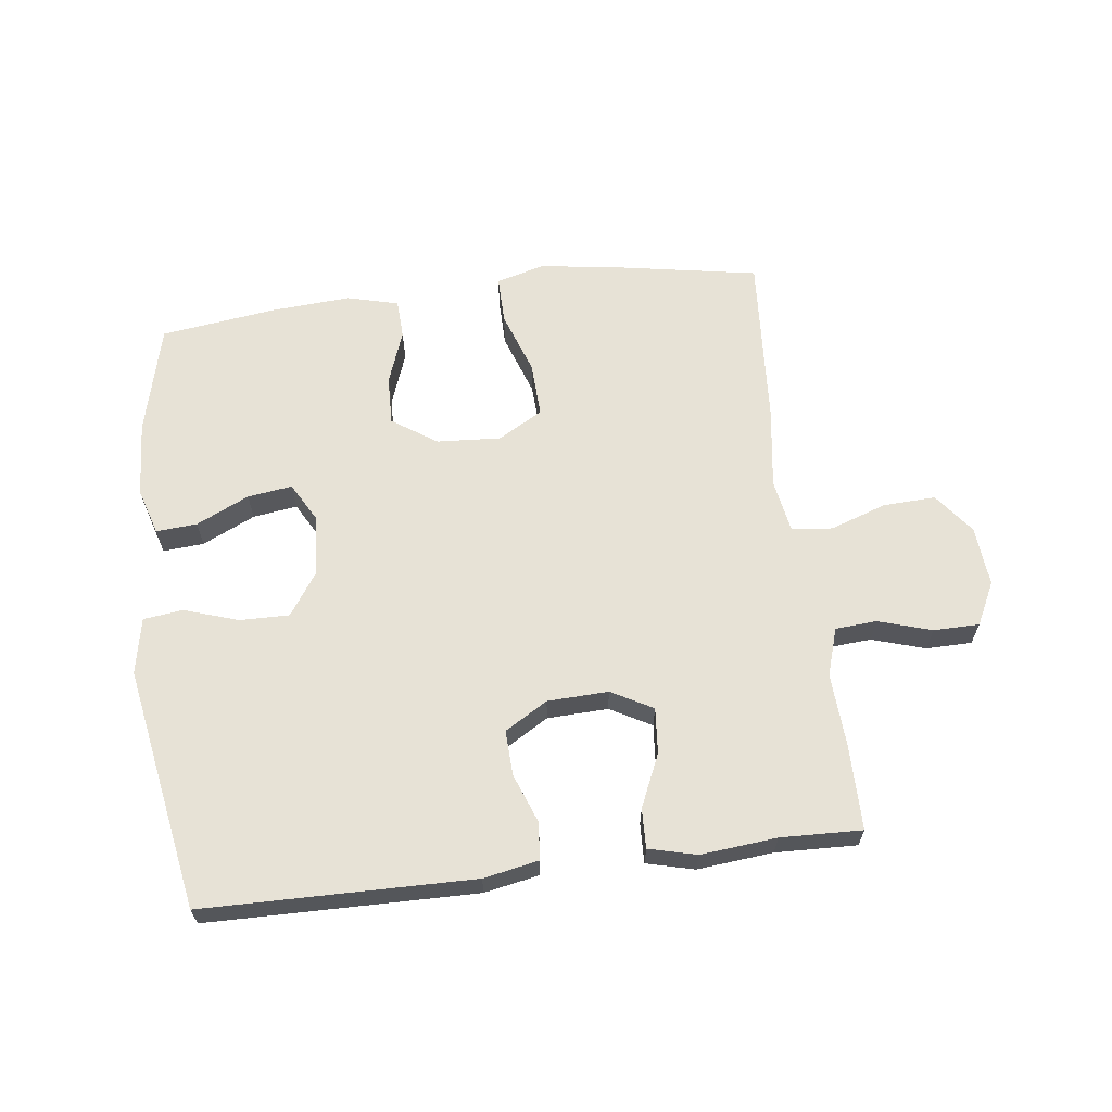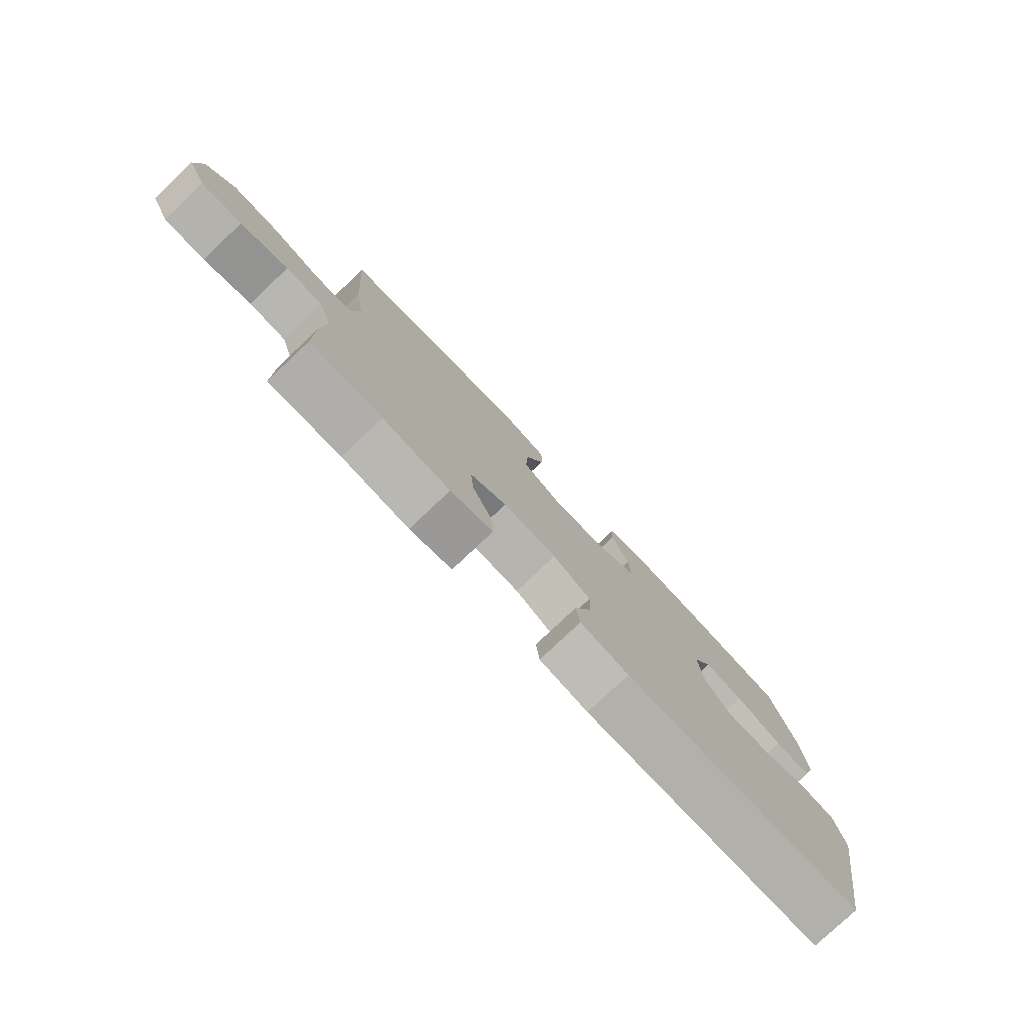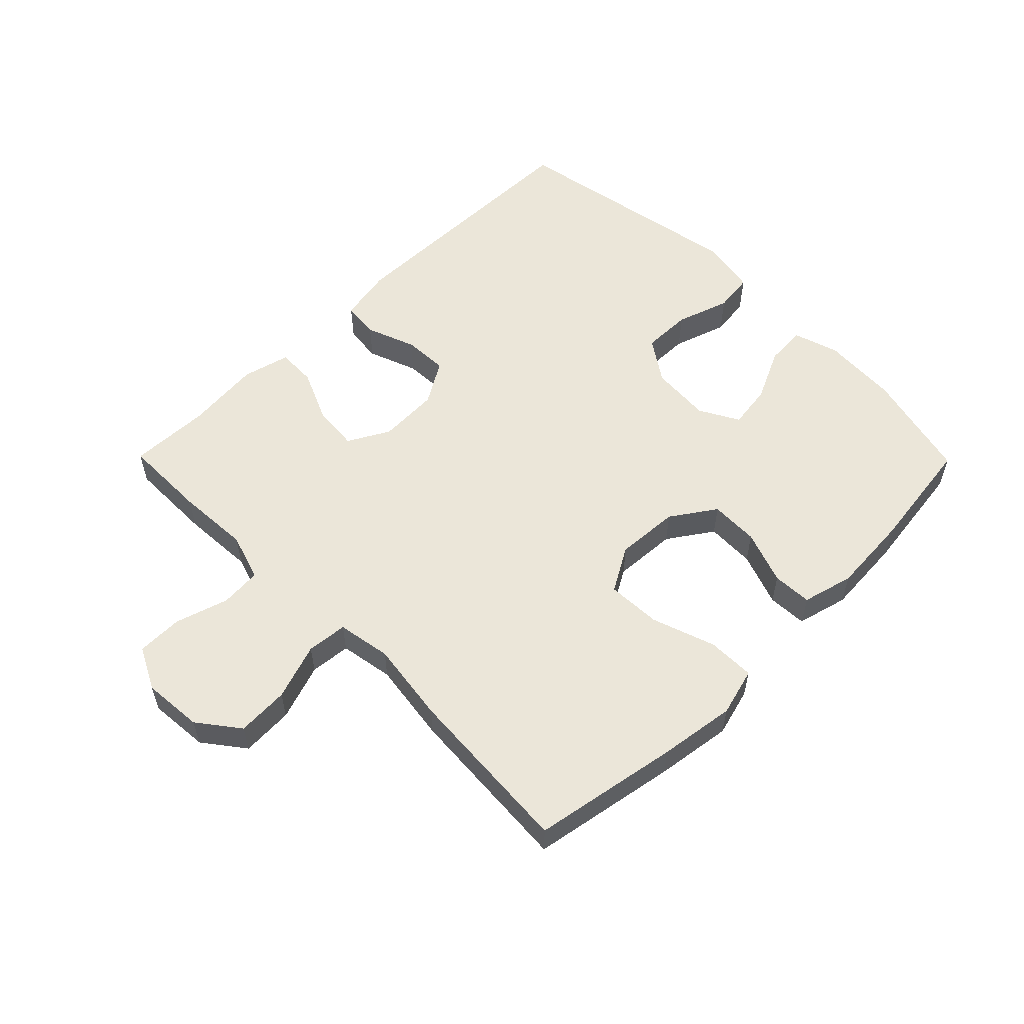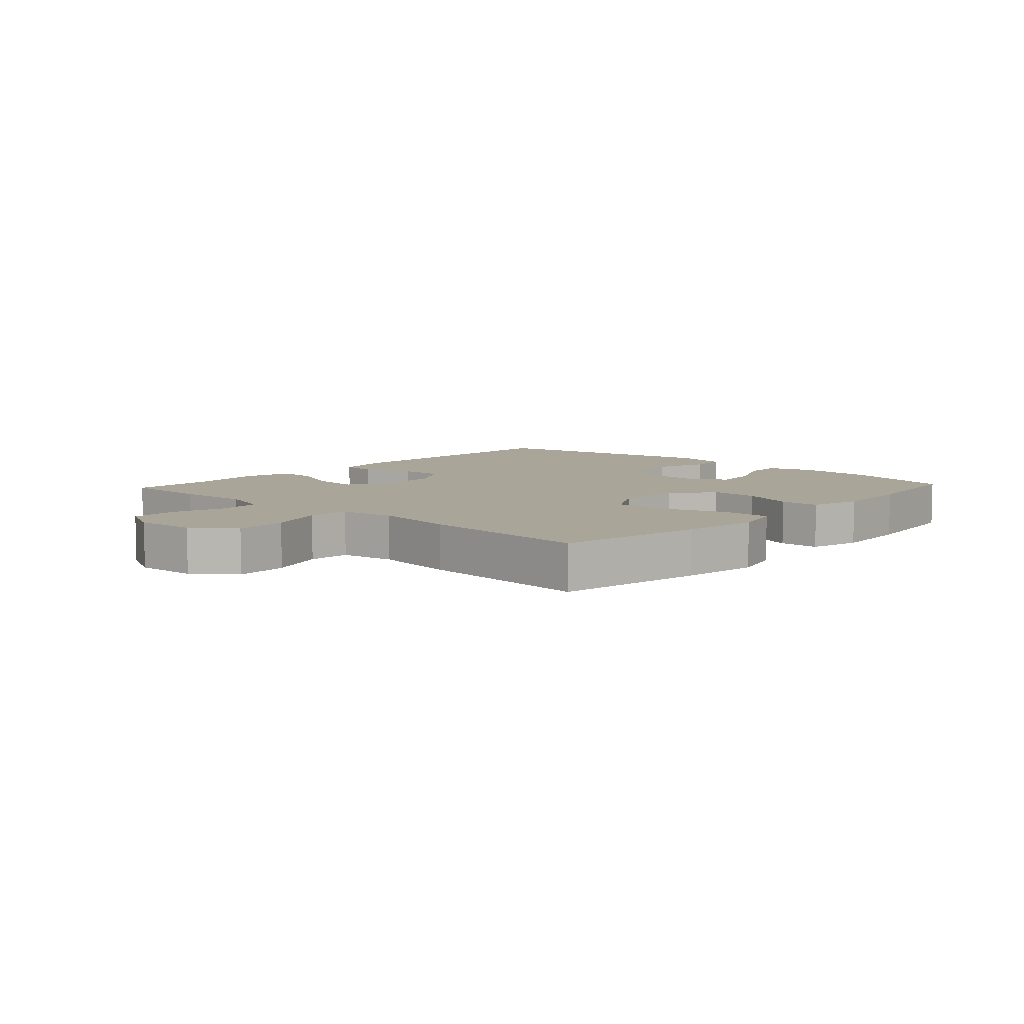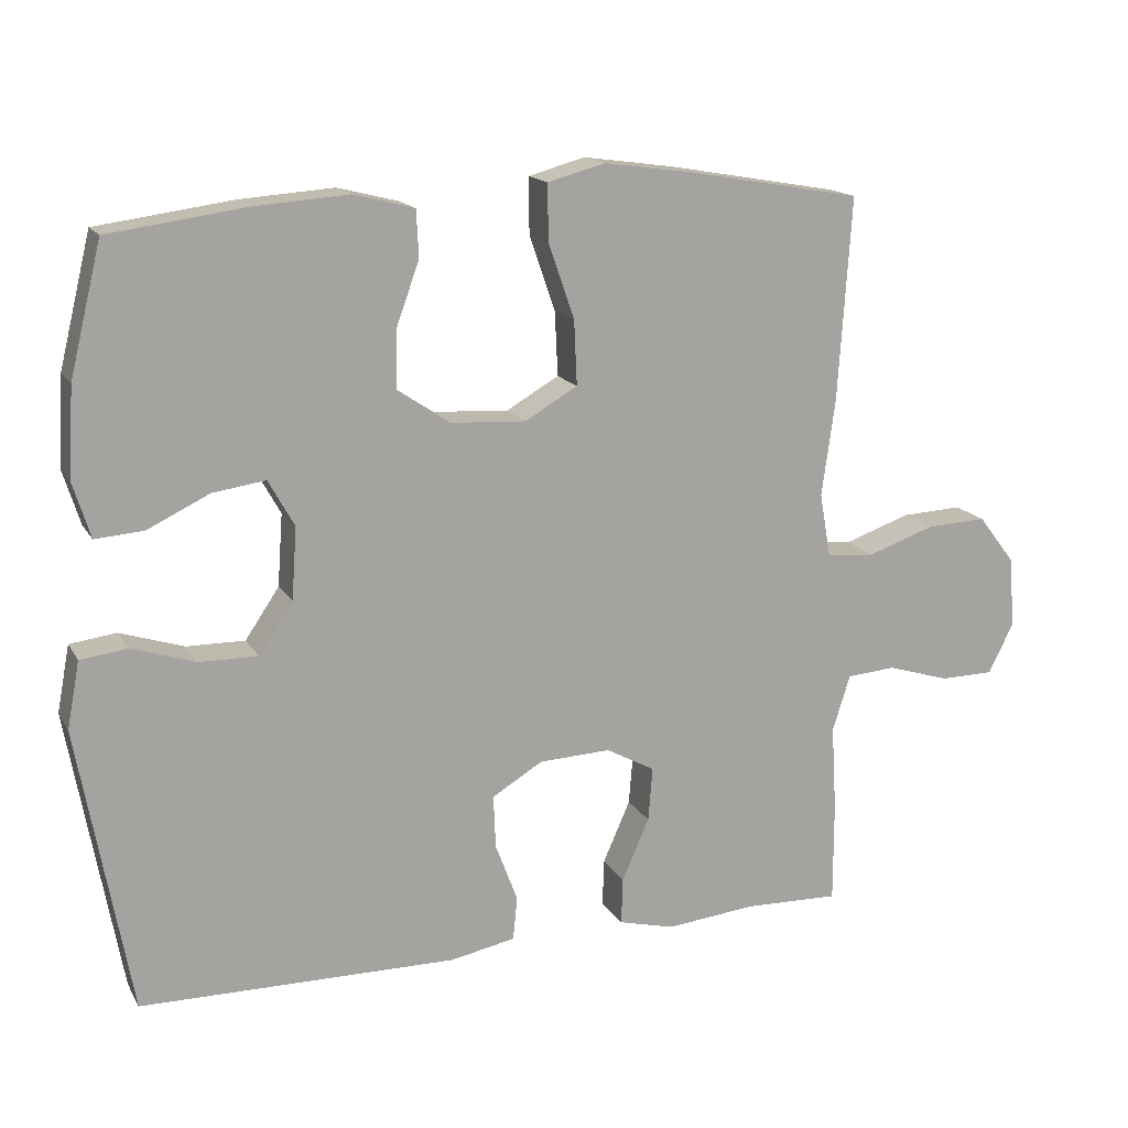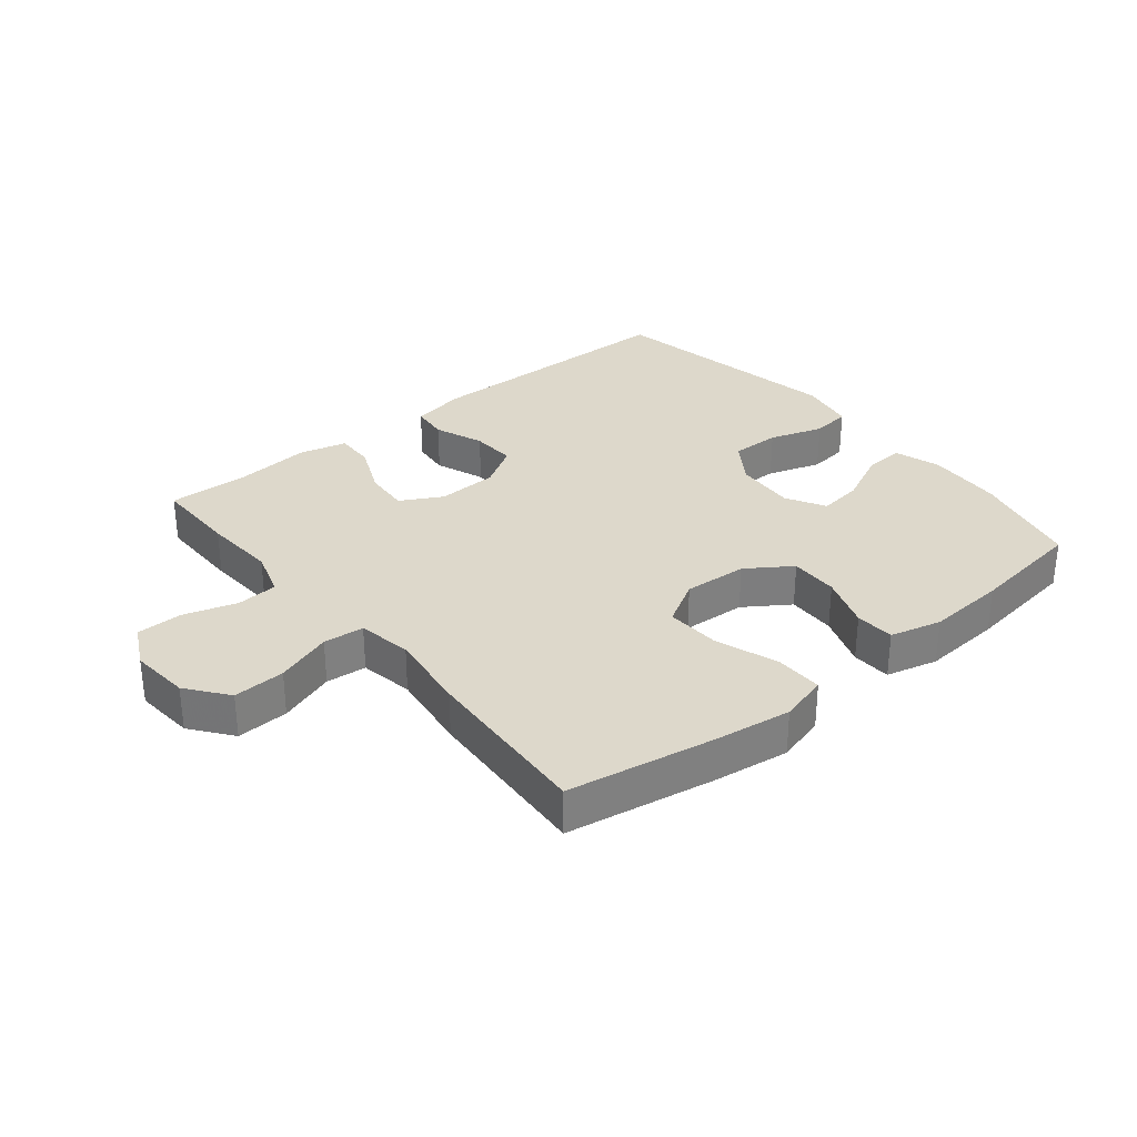
<metadata>
{"format":"obj","ext":"obj","renderer":"f3d","projection":"perspective","resolution":1024,"background":"white","views":[{"elev":63.5,"azim":173.0,"up":"+Y"},{"elev":-78.9,"azim":-46.7,"up":"+Z"},{"elev":56.0,"azim":-44.6,"up":"+Y"},{"elev":7.4,"azim":-47.3,"up":"+Y"},{"elev":15.8,"azim":159.1,"up":"+Z"},{"elev":31.3,"azim":-39.3,"up":"+Y"}]}
</metadata>
<code>
v 0.5 0.07 -0.5
v 0.072 0.07 -0.505
v -0.015 0.07 -0.488
v -0.021 0.07 -0.429
v 0.009 0.07 -0.35
v 0.012 0.07 -0.278
v -0.056 0.07 -0.237
v -0.153 0.07 -0.233
v -0.219 0.07 -0.269
v -0.213 0.07 -0.342
v -0.176 0.07 -0.426
v -0.174 0.07 -0.489
v -0.25 0.07 -0.508
v -0.371 0.07 -0.496
v -0.5 0.07 -0.5
v -0.5 0.07 -0.364
v -0.493 0.07 -0.247
v -0.517 0.07 -0.171
v -0.583 0.07 -0.166
v -0.668 0.07 -0.192
v -0.741 0.07 -0.191
v -0.775 0.07 -0.123
v -0.767 0.07 -0.027
v -0.717 0.07 0.038
v -0.634 0.07 0.034
v -0.544 0.07 0.003
v -0.479 0.07 0.009
v -0.464 0.07 0.095
v -0.482 0.07 0.225
v -0.5 0.07 0.5
v -0.266 0.07 0.541
v -0.144 0.07 0.558
v -0.067 0.07 0.537
v -0.068 0.07 0.461
v -0.103 0.07 0.36
v -0.107 0.07 0.273
v -0.036 0.07 0.232
v 0.066 0.07 0.238
v 0.137 0.07 0.286
v 0.135 0.07 0.364
v 0.104 0.07 0.45
v 0.107 0.07 0.513
v 0.189 0.07 0.534
v 0.316 0.07 0.525
v 0.5 0.07 0.5
v 0.543 0.07 0.324
v 0.55 0.07 0.203
v 0.527 0.07 0.129
v 0.462 0.07 0.134
v 0.378 0.07 0.174
v 0.307 0.07 0.184
v 0.272 0.07 0.121
v 0.279 0.07 0.024
v 0.325 0.07 -0.044
v 0.404 0.07 -0.043
v 0.49 0.07 -0.015
v 0.553 0.07 -0.023
v 0.57 0.07 -0.113
v 0.5 0 -0.5
v 0.072 0 -0.505
v -0.015 0 -0.488
v -0.021 0 -0.429
v 0.009 0 -0.35
v 0.012 0 -0.278
v -0.056 0 -0.237
v -0.153 0 -0.233
v -0.219 0 -0.269
v -0.213 0 -0.342
v -0.176 0 -0.426
v -0.174 0 -0.489
v -0.25 0 -0.508
v -0.371 0 -0.496
v -0.5 0 -0.5
v -0.5 0 -0.364
v -0.493 0 -0.247
v -0.517 0 -0.171
v -0.583 0 -0.166
v -0.668 0 -0.192
v -0.741 0 -0.191
v -0.775 0 -0.123
v -0.767 0 -0.027
v -0.717 0 0.038
v -0.634 0 0.034
v -0.544 0 0.003
v -0.479 0 0.009
v -0.464 0 0.095
v -0.482 0 0.225
v -0.5 0 0.5
v -0.266 0 0.541
v -0.144 0 0.558
v -0.067 0 0.537
v -0.068 0 0.461
v -0.103 0 0.36
v -0.107 0 0.273
v -0.036 0 0.232
v 0.066 0 0.238
v 0.137 0 0.286
v 0.135 0 0.364
v 0.104 0 0.45
v 0.107 0 0.513
v 0.189 0 0.534
v 0.316 0 0.525
v 0.5 0 0.5
v 0.543 0 0.324
v 0.55 0 0.203
v 0.527 0 0.129
v 0.462 0 0.134
v 0.378 0 0.174
v 0.307 0 0.184
v 0.272 0 0.121
v 0.279 0 0.024
v 0.325 0 -0.044
v 0.404 0 -0.043
v 0.49 0 -0.015
v 0.553 0 -0.023
v 0.57 0 -0.113
f 55 56 57 58
f 54 55 58 1
f 53 54 1 2
f 52 53 2 3
f 47 48 49 50
f 47 50 51
f 46 47 51
f 45 46 51
f 44 45 51
f 43 44 51 52
f 40 41 42 43
f 39 40 43 52
f 32 33 34 35
f 32 35 36
f 31 32 36
f 28 29 30 31
f 27 28 31 36
f 23 24 25 26
f 23 26 27
f 22 23 27
f 19 20 21 22
f 18 19 22 27
f 17 18 27 36
f 14 15 16 17
f 10 11 12 13
f 9 10 13 14
f 52 3 4 5
f 38 39 52 5
f 14 17 36 37
f 9 14 37 38
f 8 9 38
f 7 8 38
f 6 7 38
f 5 6 38
f 116 115 114 113
f 59 116 113 112
f 60 59 112 111
f 61 60 111 110
f 108 107 106 105
f 109 108 105
f 109 105 104
f 109 104 103
f 109 103 102
f 110 109 102 101
f 101 100 99 98
f 110 101 98 97
f 93 92 91 90
f 94 93 90
f 94 90 89
f 89 88 87 86
f 94 89 86 85
f 84 83 82 81
f 85 84 81
f 85 81 80
f 80 79 78 77
f 85 80 77 76
f 94 85 76 75
f 75 74 73 72
f 71 70 69 68
f 72 71 68 67
f 63 62 61 110
f 63 110 97 96
f 95 94 75 72
f 96 95 72 67
f 96 67 66
f 96 66 65
f 96 65 64
f 96 64 63
f 1 59 60 2
f 2 60 61 3
f 3 61 62 4
f 4 62 63 5
f 5 63 64 6
f 6 64 65 7
f 7 65 66 8
f 8 66 67 9
f 9 67 68 10
f 10 68 69 11
f 11 69 70 12
f 12 70 71 13
f 13 71 72 14
f 14 72 73 15
f 15 73 74 16
f 16 74 75 17
f 17 75 76 18
f 18 76 77 19
f 19 77 78 20
f 20 78 79 21
f 21 79 80 22
f 22 80 81 23
f 23 81 82 24
f 24 82 83 25
f 25 83 84 26
f 26 84 85 27
f 27 85 86 28
f 28 86 87 29
f 29 87 88 30
f 30 88 89 31
f 31 89 90 32
f 32 90 91 33
f 33 91 92 34
f 34 92 93 35
f 35 93 94 36
f 36 94 95 37
f 37 95 96 38
f 38 96 97 39
f 39 97 98 40
f 40 98 99 41
f 41 99 100 42
f 42 100 101 43
f 43 101 102 44
f 44 102 103 45
f 45 103 104 46
f 46 104 105 47
f 47 105 106 48
f 48 106 107 49
f 49 107 108 50
f 50 108 109 51
f 51 109 110 52
f 52 110 111 53
f 53 111 112 54
f 54 112 113 55
f 55 113 114 56
f 56 114 115 57
f 57 115 116 58
f 58 116 59 1

</code>
